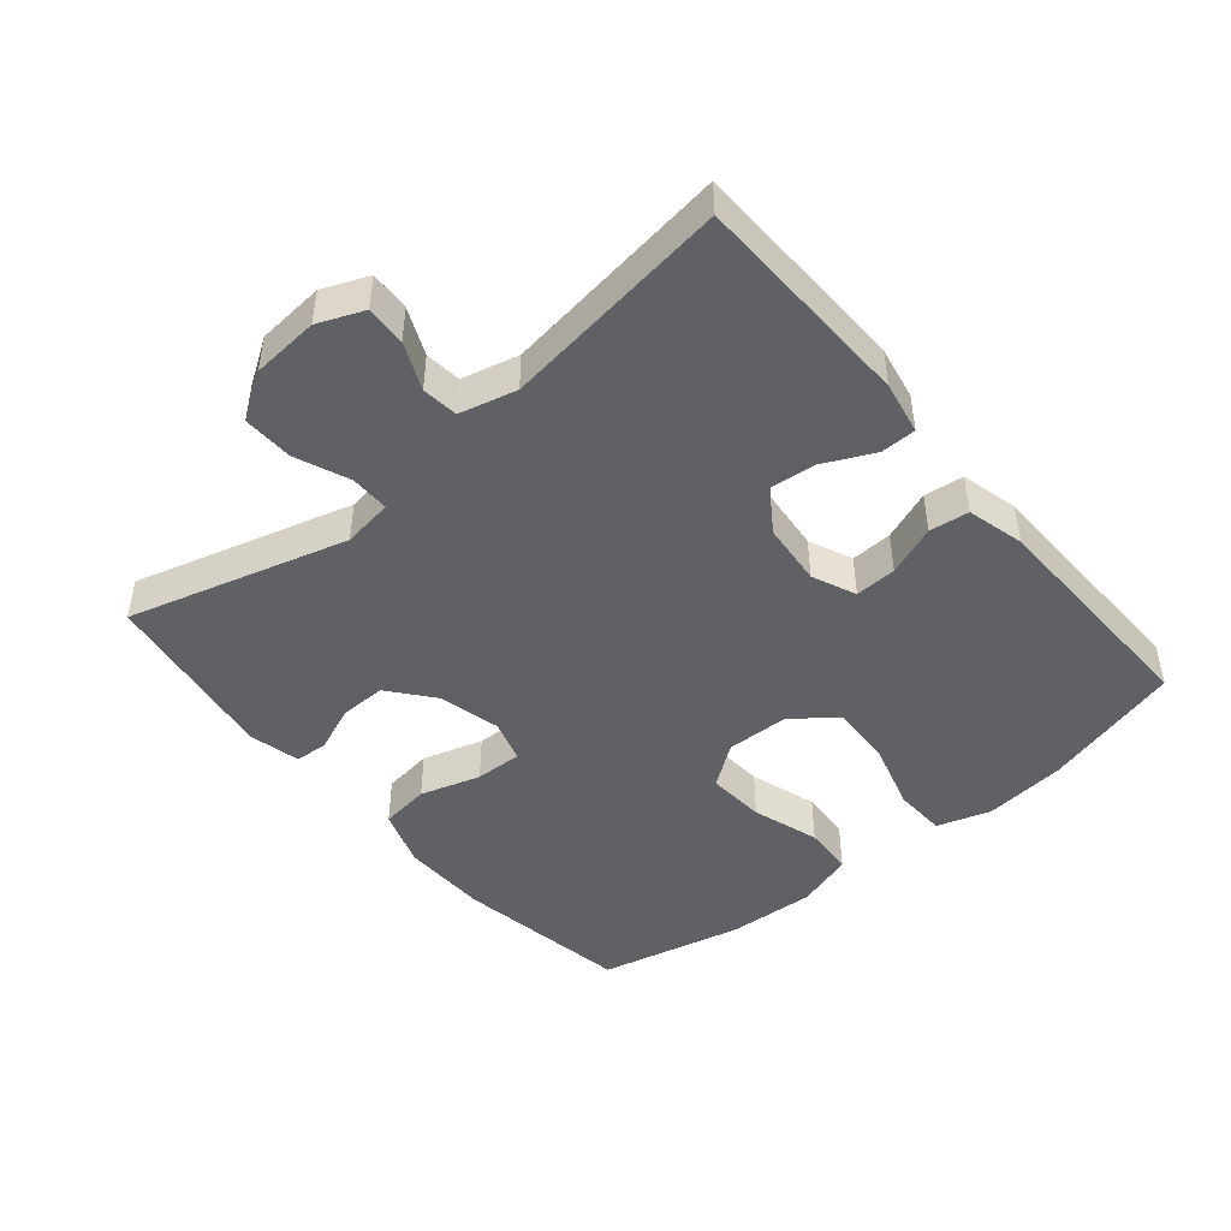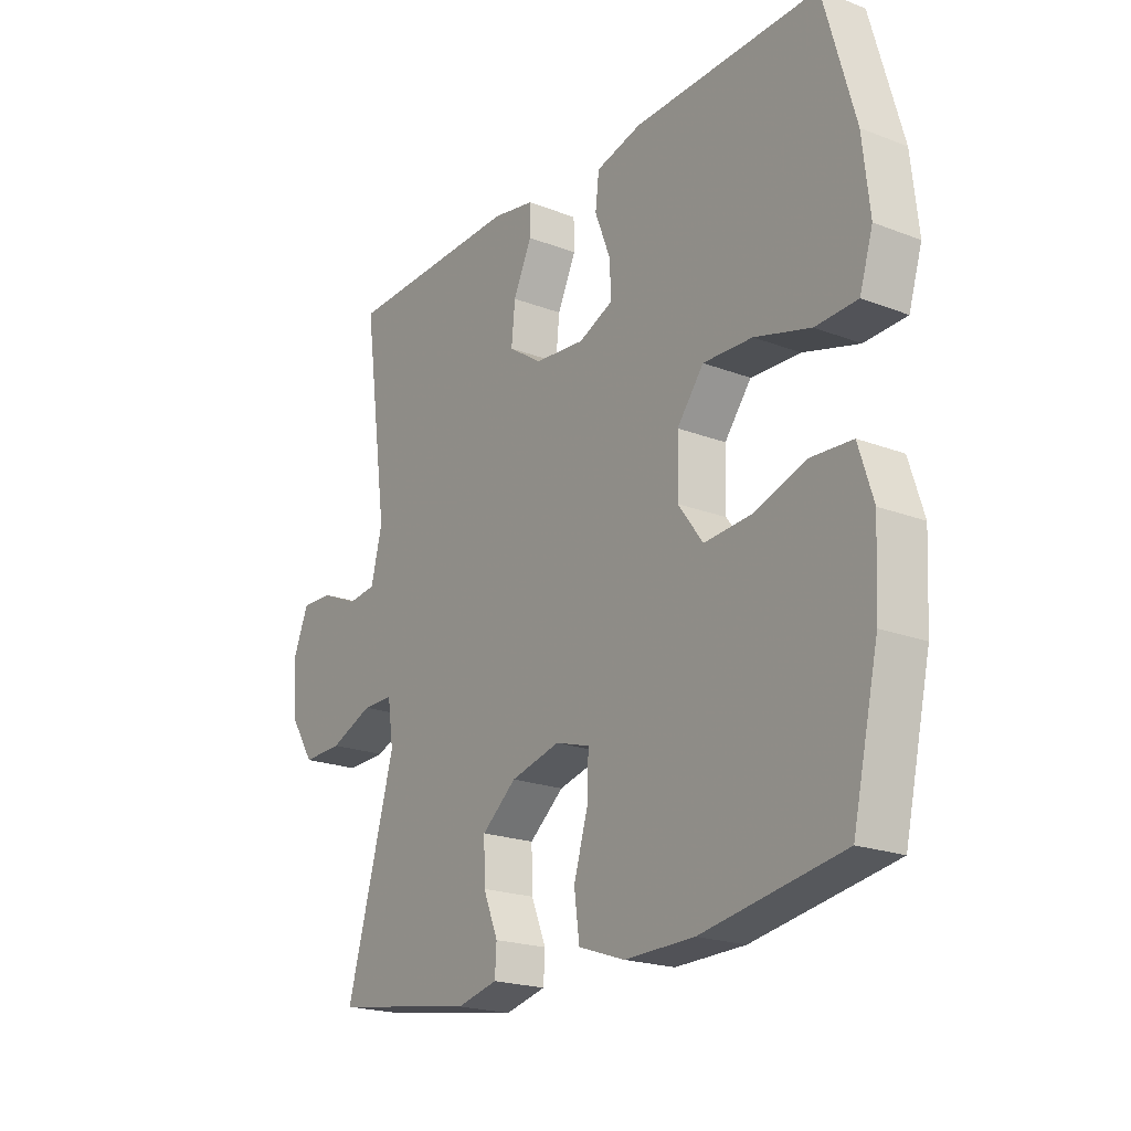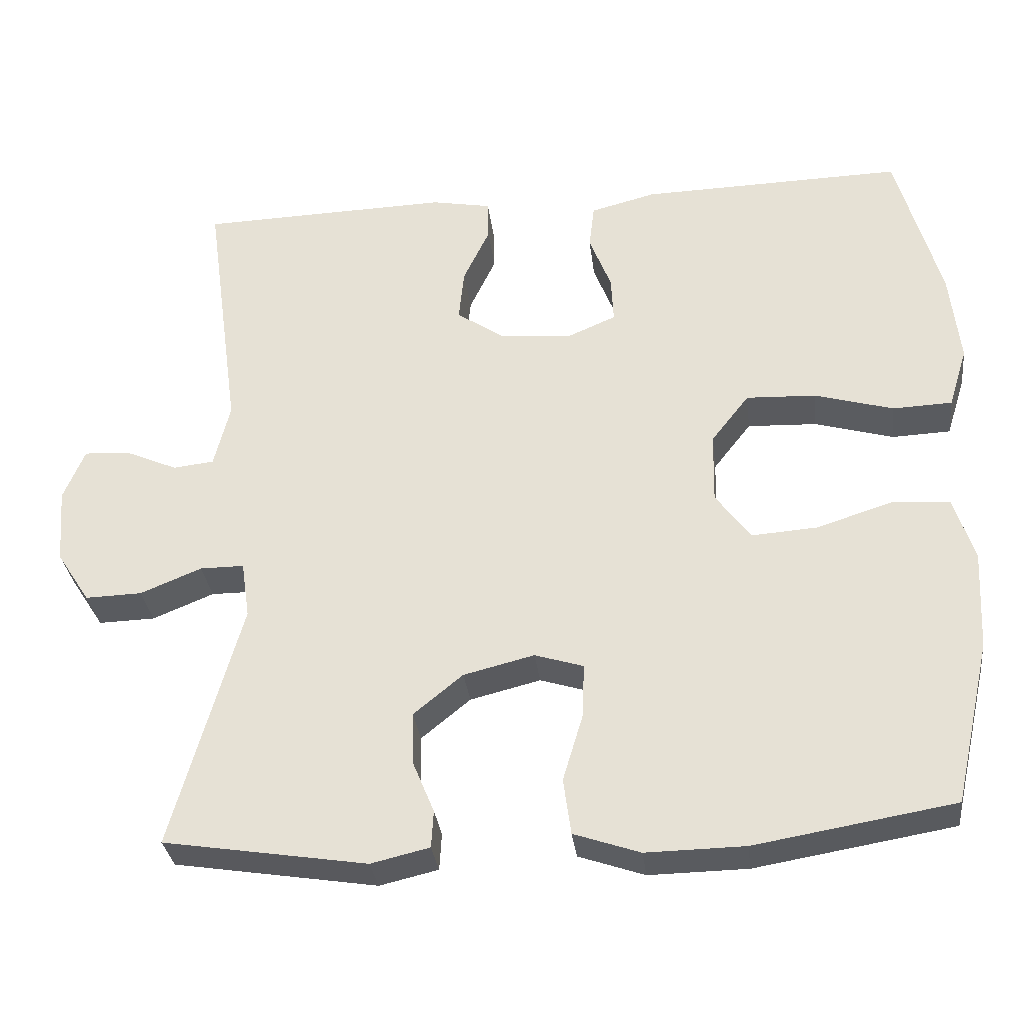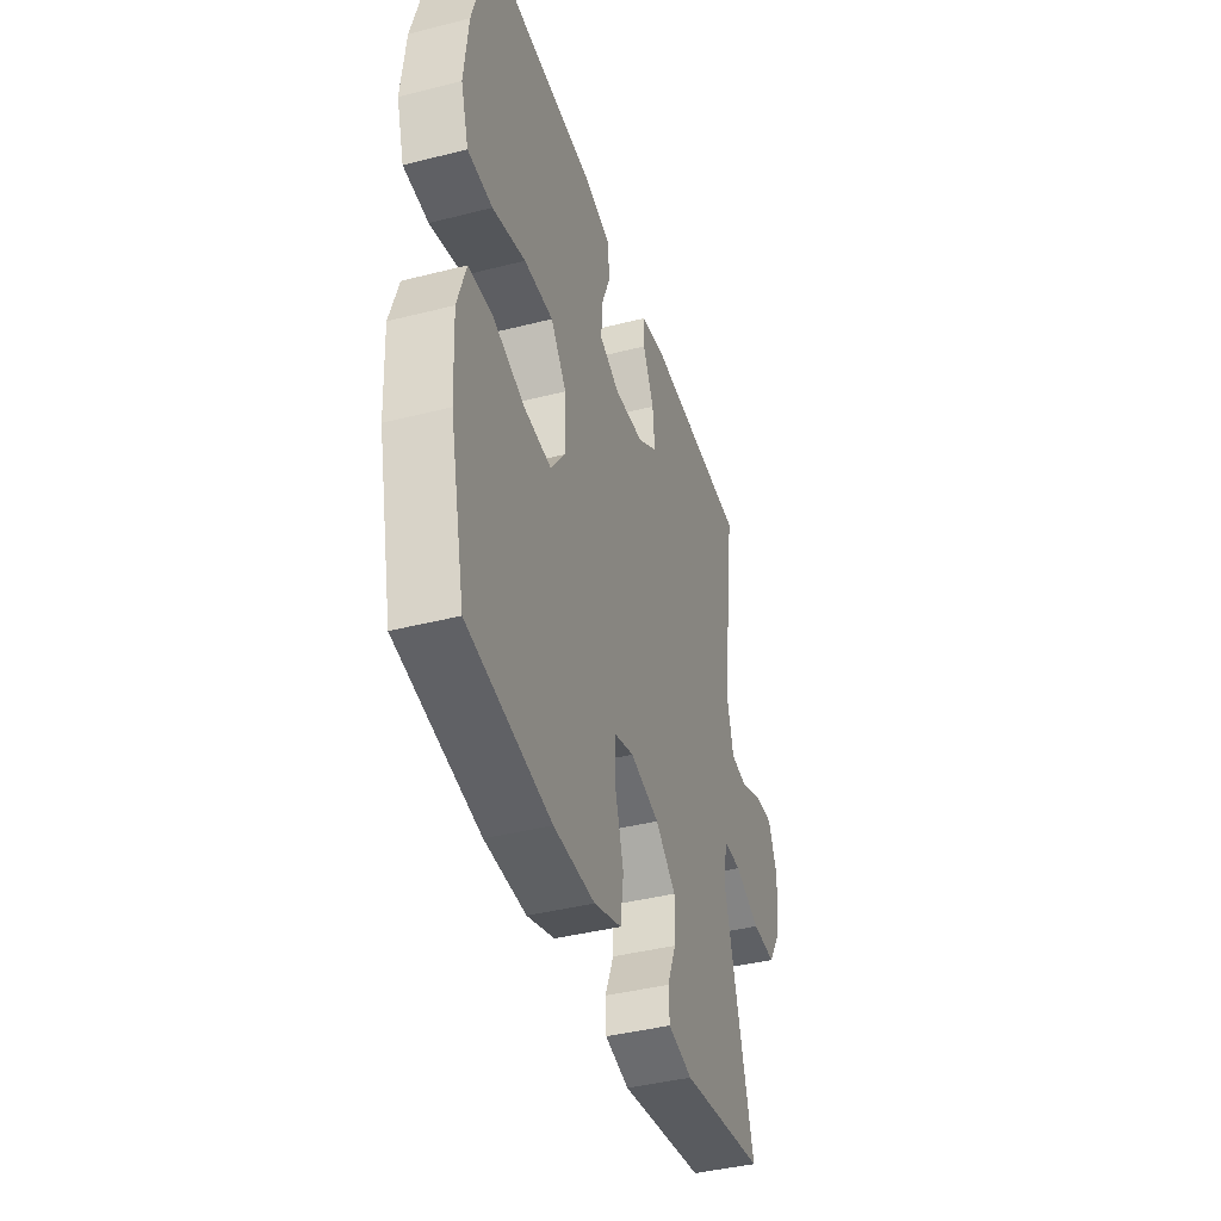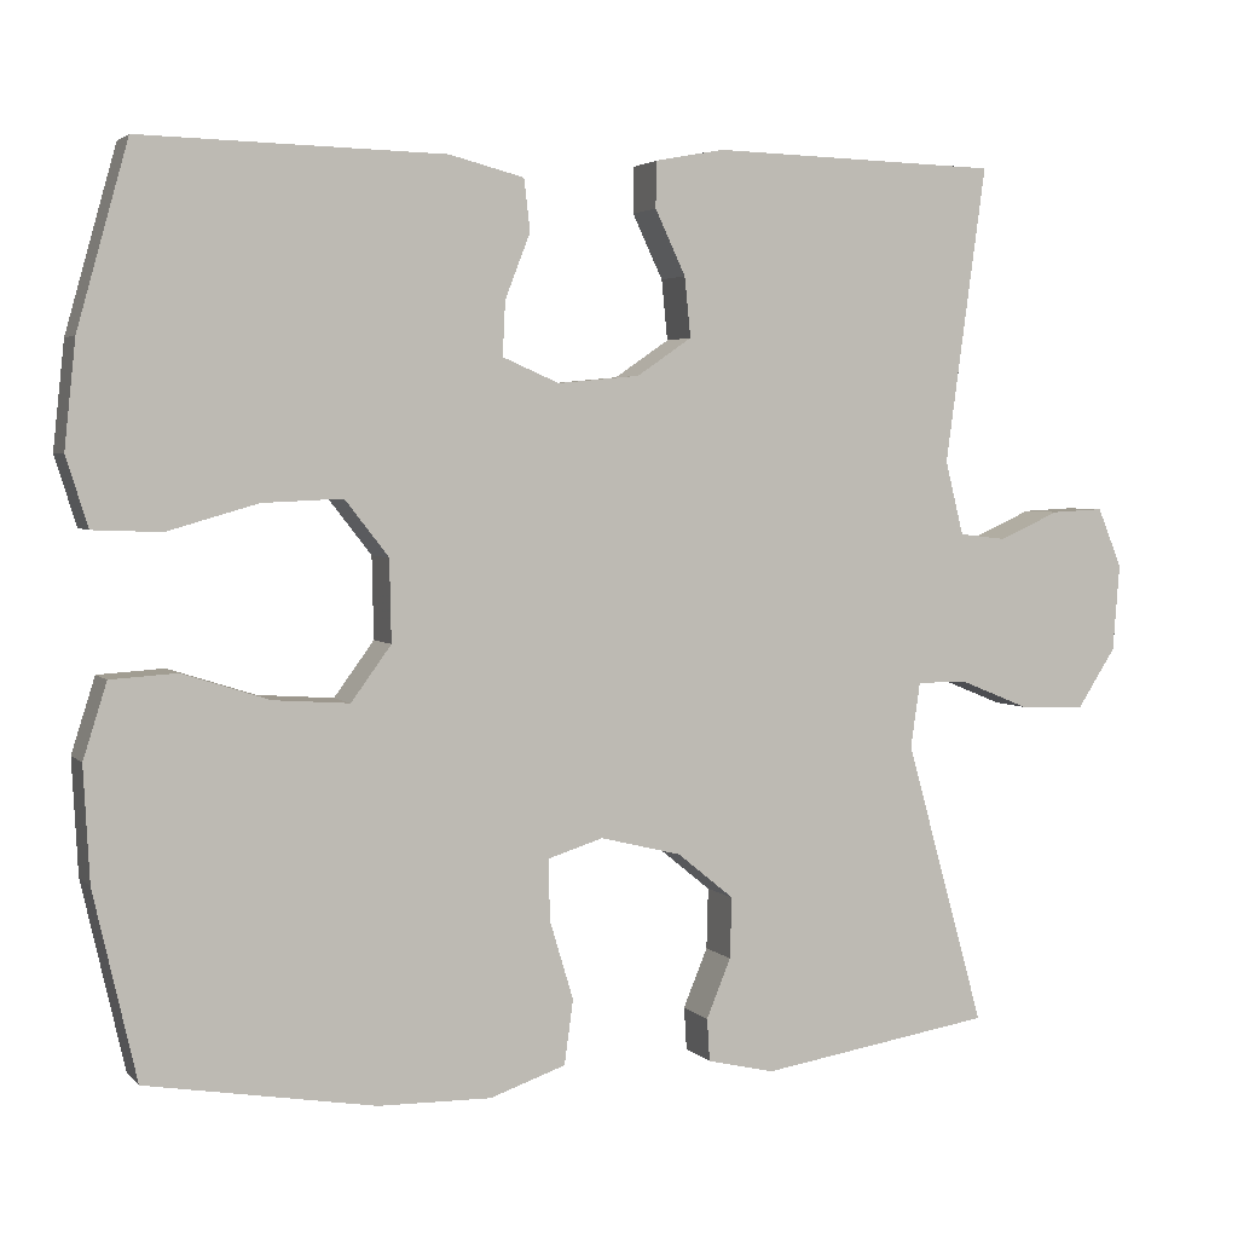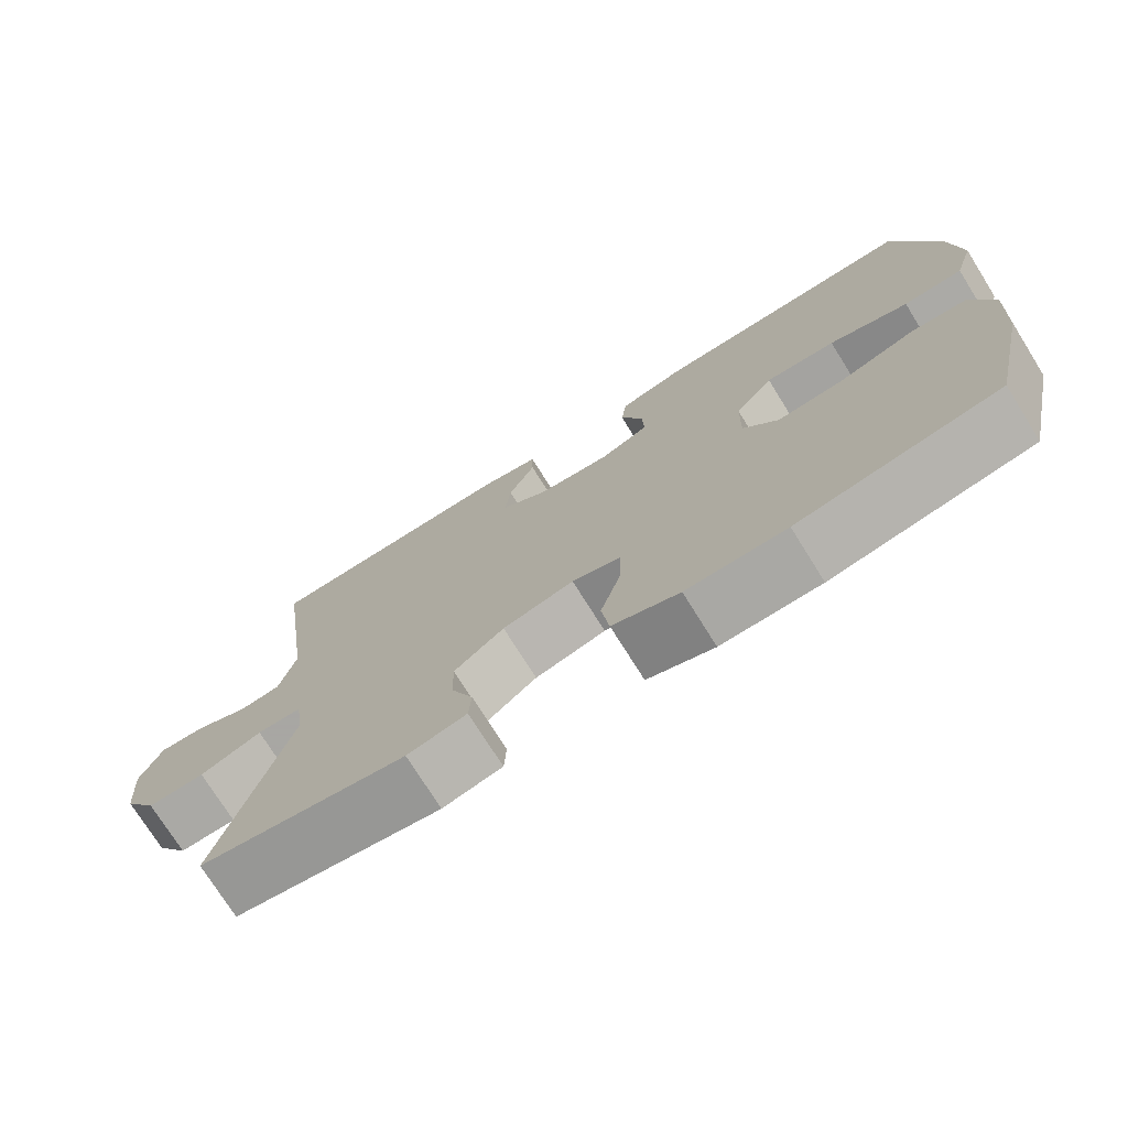
<metadata>
{"format":"obj","ext":"obj","renderer":"f3d","projection":"perspective","resolution":1024,"background":"white","views":[{"elev":-46.1,"azim":-50.1,"up":"+Y"},{"elev":-20.9,"azim":55.4,"up":"+Z"},{"elev":-32.0,"azim":6.9,"up":"+Z"},{"elev":-41.2,"azim":107.2,"up":"+Z"},{"elev":3.4,"azim":159.2,"up":"+Z"},{"elev":-74.4,"azim":32.0,"up":"+Z"}]}
</metadata>
<code>
v 0.5 0.07 0.5
v 0.558 0.07 0.291
v 0.571 0.07 0.169
v 0.546 0.07 0.089
v 0.468 0.07 0.086
v 0.364 0.07 0.116
v 0.272 0.07 0.12
v 0.222 0.07 0.056
v 0.22 0.07 -0.038
v 0.266 0.07 -0.101
v 0.353 0.07 -0.095
v 0.453 0.07 -0.063
v 0.529 0.07 -0.068
v 0.556 0.07 -0.154
v 0.549 0.07 -0.285
v 0.5 0.07 -0.5
v 0.238 0.07 -0.544
v 0.108 0.07 -0.546
v 0.021 0.07 -0.516
v 0.011 0.07 -0.442
v 0.038 0.07 -0.352
v 0.04 0.07 -0.282
v -0.024 0.07 -0.262
v -0.117 0.07 -0.285
v -0.182 0.07 -0.338
v -0.18 0.07 -0.408
v -0.152 0.07 -0.476
v -0.155 0.07 -0.525
v -0.232 0.07 -0.543
v -0.5 0.07 -0.5
v -0.409 0.07 -0.174
v -0.42 0.07 -0.099
v -0.478 0.07 -0.099
v -0.559 0.07 -0.132
v -0.634 0.07 -0.134
v -0.678 0.07 -0.066
v -0.686 0.07 0.034
v -0.658 0.07 0.102
v -0.598 0.07 0.099
v -0.528 0.07 0.068
v -0.474 0.07 0.074
v -0.453 0.07 0.159
v -0.5 0.07 0.5
v -0.168 0.07 0.509
v -0.089 0.07 0.494
v -0.088 0.07 0.441
v -0.123 0.07 0.367
v -0.13 0.07 0.298
v -0.067 0.07 0.255
v 0.027 0.07 0.246
v 0.092 0.07 0.274
v 0.089 0.07 0.336
v 0.06 0.07 0.411
v 0.067 0.07 0.47
v 0.153 0.07 0.492
v 0.5 0 0.5
v 0.558 0 0.291
v 0.571 0 0.169
v 0.546 0 0.089
v 0.468 0 0.086
v 0.364 0 0.116
v 0.272 0 0.12
v 0.222 0 0.056
v 0.22 0 -0.038
v 0.266 0 -0.101
v 0.353 0 -0.095
v 0.453 0 -0.063
v 0.529 0 -0.068
v 0.556 0 -0.154
v 0.549 0 -0.285
v 0.5 0 -0.5
v 0.238 0 -0.544
v 0.108 0 -0.546
v 0.021 0 -0.516
v 0.011 0 -0.442
v 0.038 0 -0.352
v 0.04 0 -0.282
v -0.024 0 -0.262
v -0.117 0 -0.285
v -0.182 0 -0.338
v -0.18 0 -0.408
v -0.152 0 -0.476
v -0.155 0 -0.525
v -0.232 0 -0.543
v -0.5 0 -0.5
v -0.409 0 -0.174
v -0.42 0 -0.099
v -0.478 0 -0.099
v -0.559 0 -0.132
v -0.634 0 -0.134
v -0.678 0 -0.066
v -0.686 0 0.034
v -0.658 0 0.102
v -0.598 0 0.099
v -0.528 0 0.068
v -0.474 0 0.074
v -0.453 0 0.159
v -0.5 0 0.5
v -0.168 0 0.509
v -0.089 0 0.494
v -0.088 0 0.441
v -0.123 0 0.367
v -0.13 0 0.298
v -0.067 0 0.255
v 0.027 0 0.246
v 0.092 0 0.274
v 0.089 0 0.336
v 0.06 0 0.411
v 0.067 0 0.47
v 0.153 0 0.492
f 4 5 6
f 3 4 6
f 2 3 6
f 1 2 6
f 55 1 6
f 54 55 6
f 53 54 6
f 52 53 6
f 51 52 6 7
f 50 51 7 8
f 49 50 8 9
f 48 49 9 10
f 45 46 47
f 44 45 47
f 43 44 47
f 42 43 47
f 41 42 47 48
f 38 39 40
f 37 38 40
f 36 37 40
f 35 36 40
f 34 35 40
f 33 34 40
f 32 33 40 41
f 29 30 31
f 28 29 31
f 27 28 31
f 26 27 31
f 25 26 31 32
f 32 41 48
f 25 32 48
f 24 25 48
f 19 20 21
f 18 19 21
f 17 18 21
f 16 17 21
f 15 16 21
f 14 15 21
f 13 14 21
f 12 13 21
f 11 12 21
f 10 11 21 22
f 23 24 48 10
f 10 22 23
f 61 60 59
f 61 59 58
f 61 58 57
f 61 57 56
f 61 56 110
f 61 110 109
f 61 109 108
f 61 108 107
f 62 61 107 106
f 63 62 106 105
f 64 63 105 104
f 65 64 104 103
f 102 101 100
f 102 100 99
f 102 99 98
f 102 98 97
f 103 102 97 96
f 95 94 93
f 95 93 92
f 95 92 91
f 95 91 90
f 95 90 89
f 95 89 88
f 96 95 88 87
f 86 85 84
f 86 84 83
f 86 83 82
f 86 82 81
f 87 86 81 80
f 103 96 87
f 103 87 80
f 103 80 79
f 76 75 74
f 76 74 73
f 76 73 72
f 76 72 71
f 76 71 70
f 76 70 69
f 76 69 68
f 76 68 67
f 76 67 66
f 77 76 66 65
f 65 103 79 78
f 78 77 65
f 1 56 57 2
f 2 57 58 3
f 3 58 59 4
f 4 59 60 5
f 5 60 61 6
f 6 61 62 7
f 7 62 63 8
f 8 63 64 9
f 9 64 65 10
f 10 65 66 11
f 11 66 67 12
f 12 67 68 13
f 13 68 69 14
f 14 69 70 15
f 15 70 71 16
f 16 71 72 17
f 17 72 73 18
f 18 73 74 19
f 19 74 75 20
f 20 75 76 21
f 21 76 77 22
f 22 77 78 23
f 23 78 79 24
f 24 79 80 25
f 25 80 81 26
f 26 81 82 27
f 27 82 83 28
f 28 83 84 29
f 29 84 85 30
f 30 85 86 31
f 31 86 87 32
f 32 87 88 33
f 33 88 89 34
f 34 89 90 35
f 35 90 91 36
f 36 91 92 37
f 37 92 93 38
f 38 93 94 39
f 39 94 95 40
f 40 95 96 41
f 41 96 97 42
f 42 97 98 43
f 43 98 99 44
f 44 99 100 45
f 45 100 101 46
f 46 101 102 47
f 47 102 103 48
f 48 103 104 49
f 49 104 105 50
f 50 105 106 51
f 51 106 107 52
f 52 107 108 53
f 53 108 109 54
f 54 109 110 55
f 55 110 56 1

</code>
